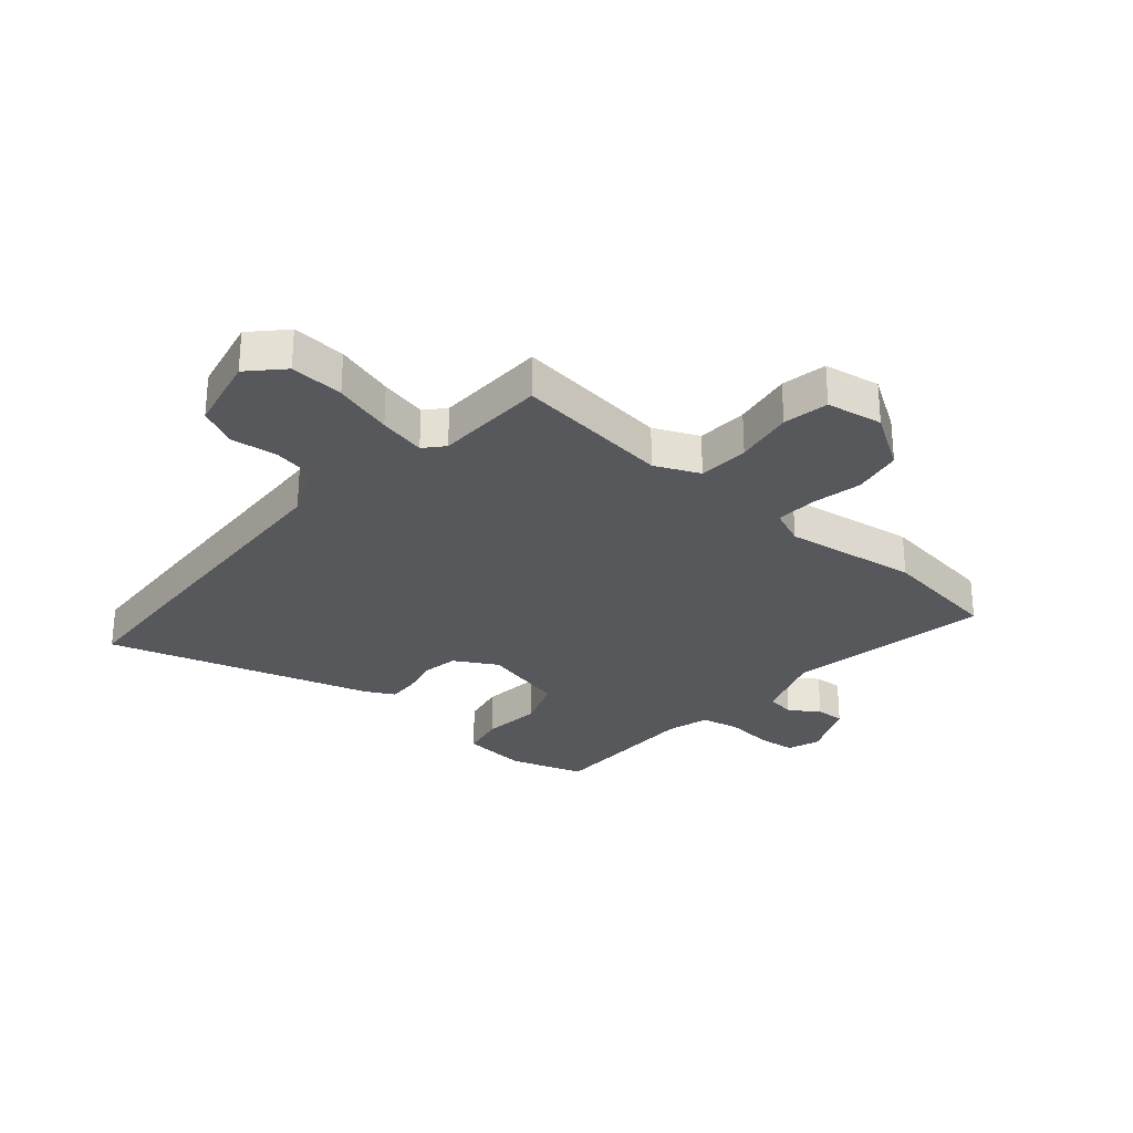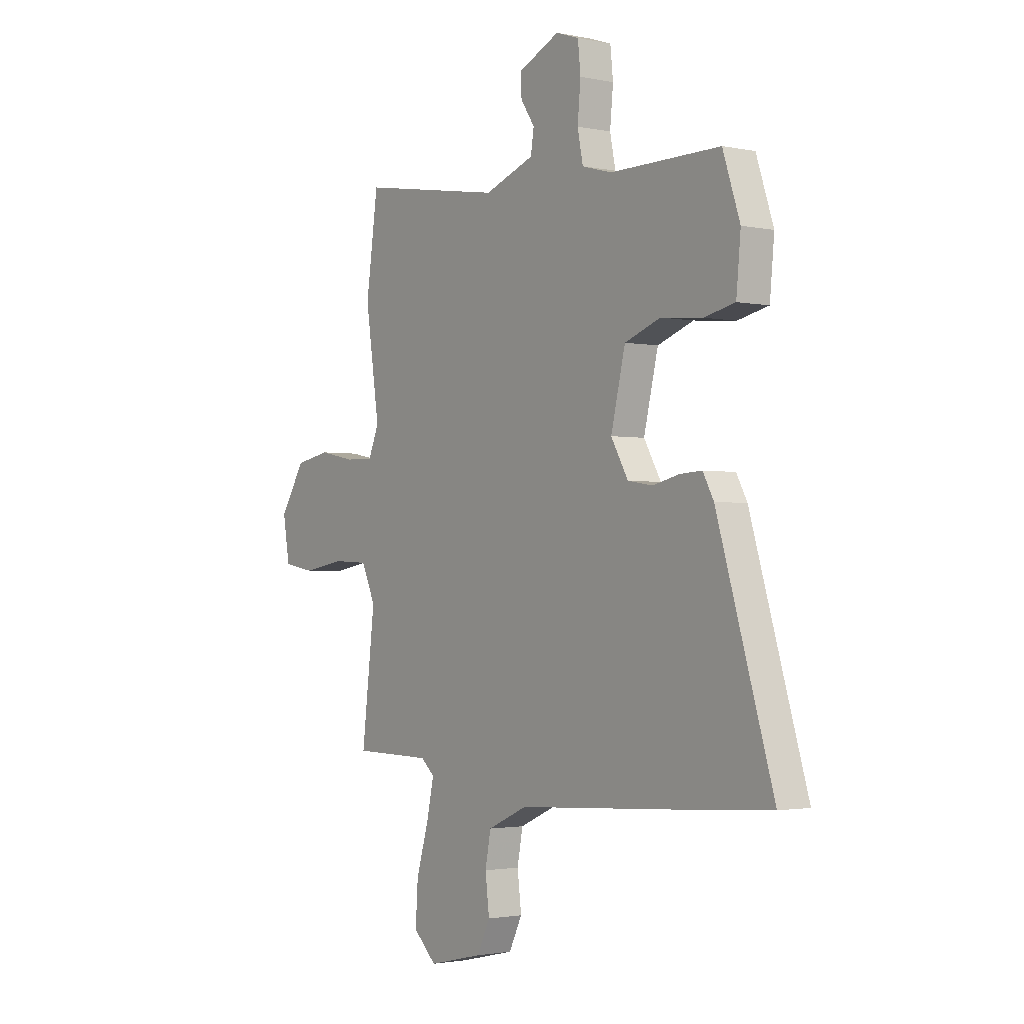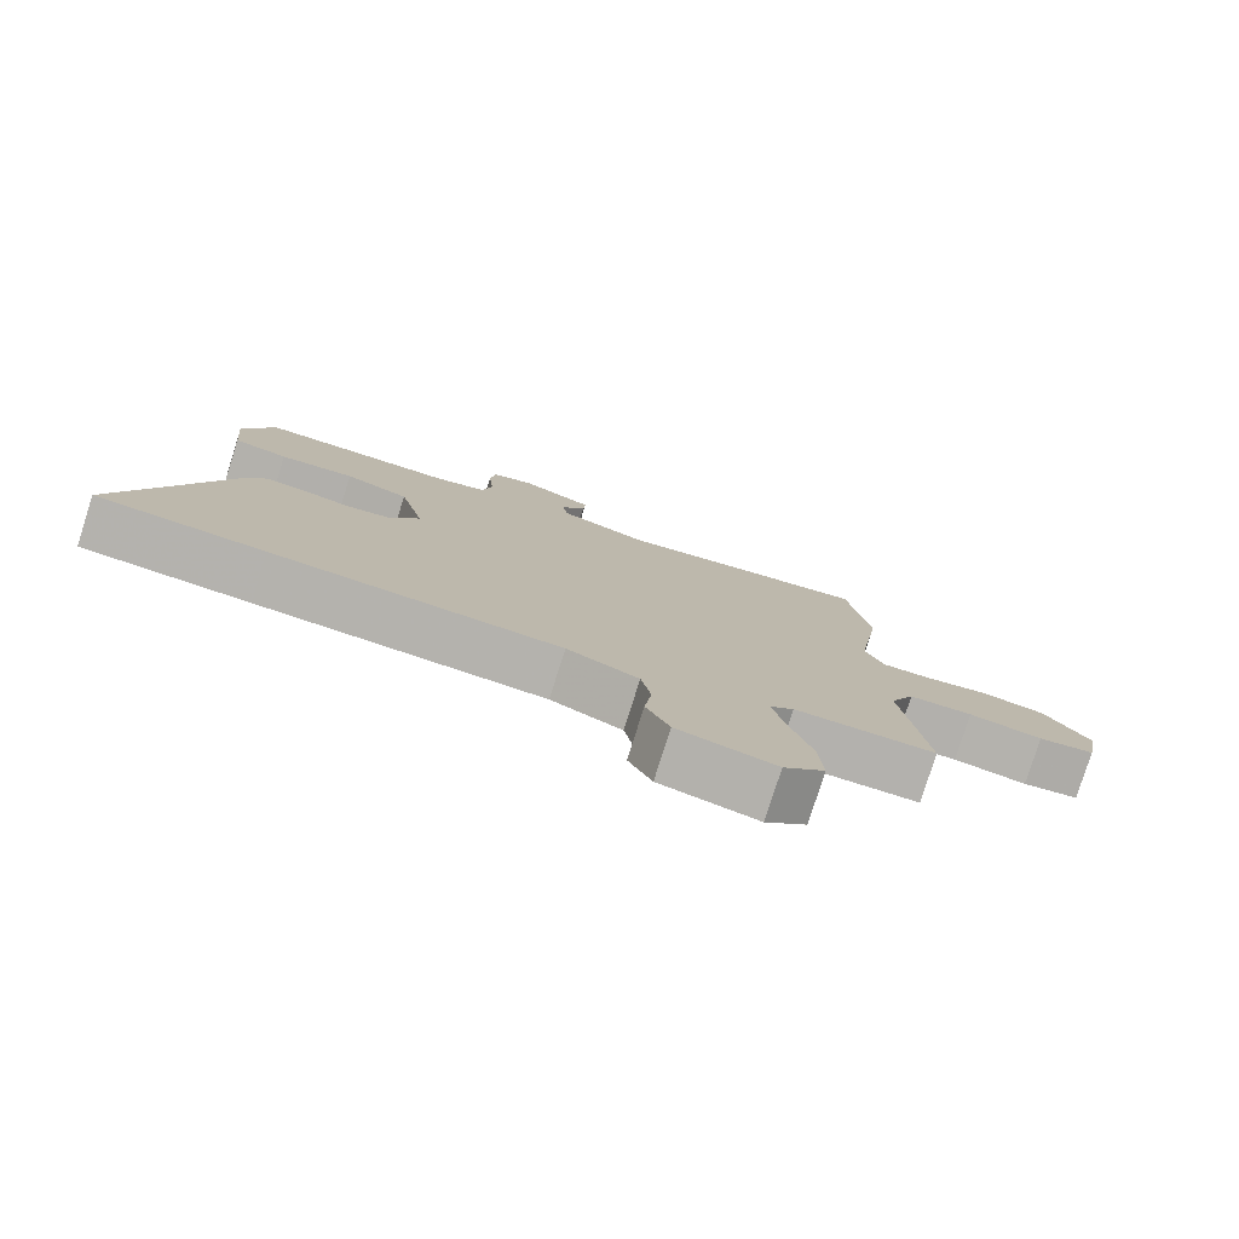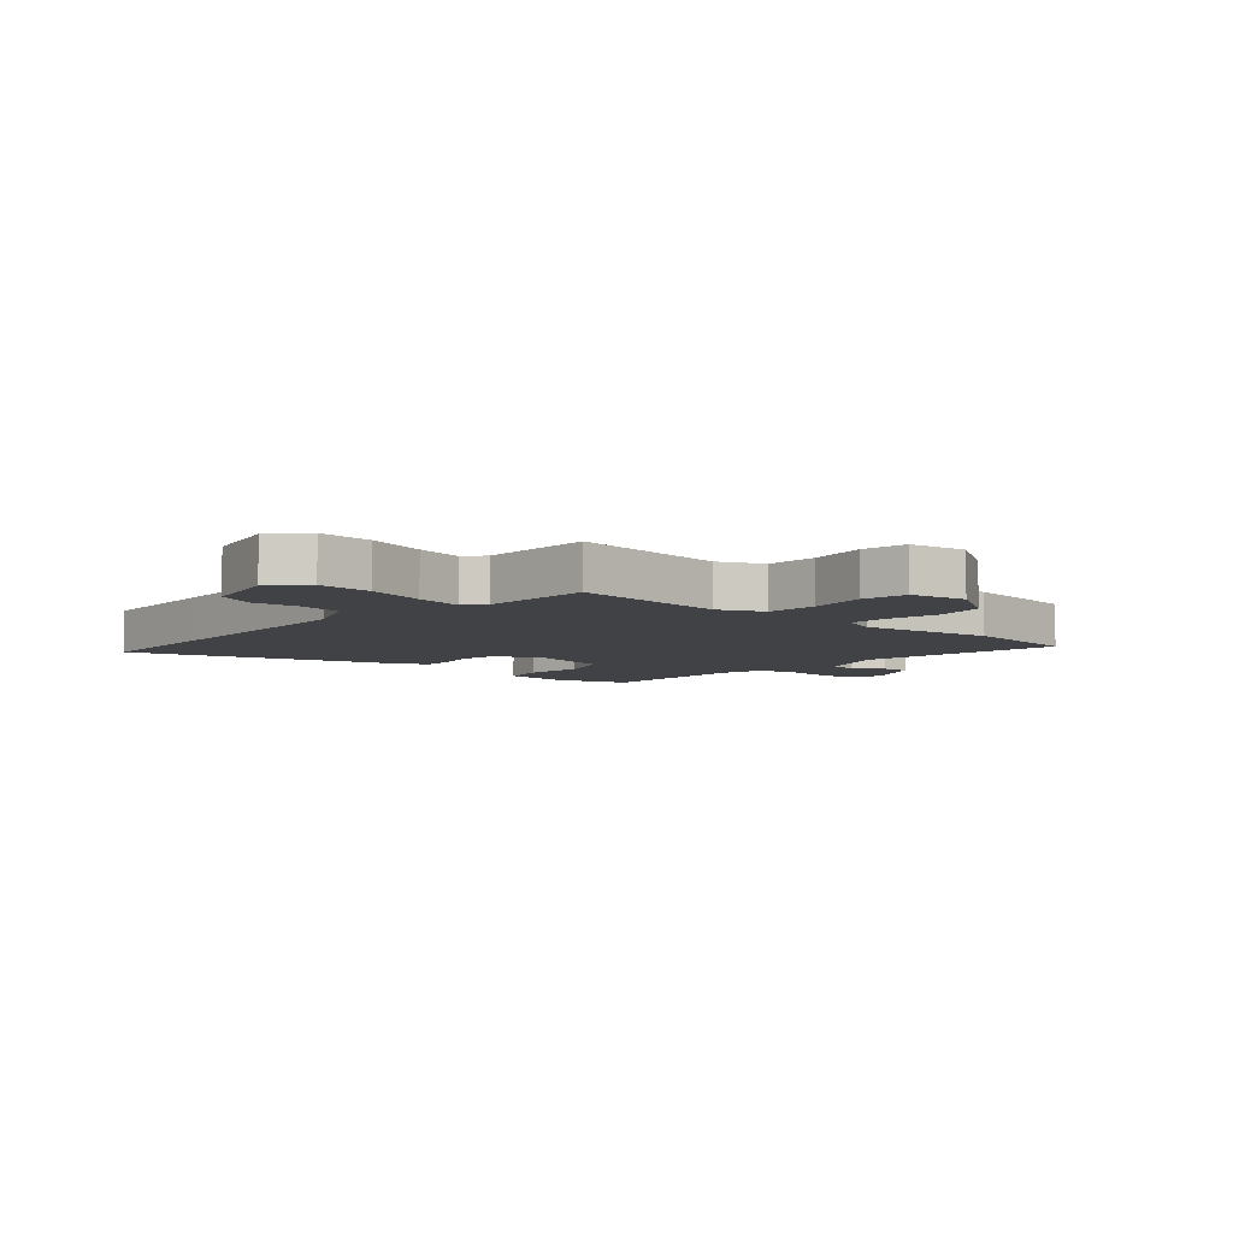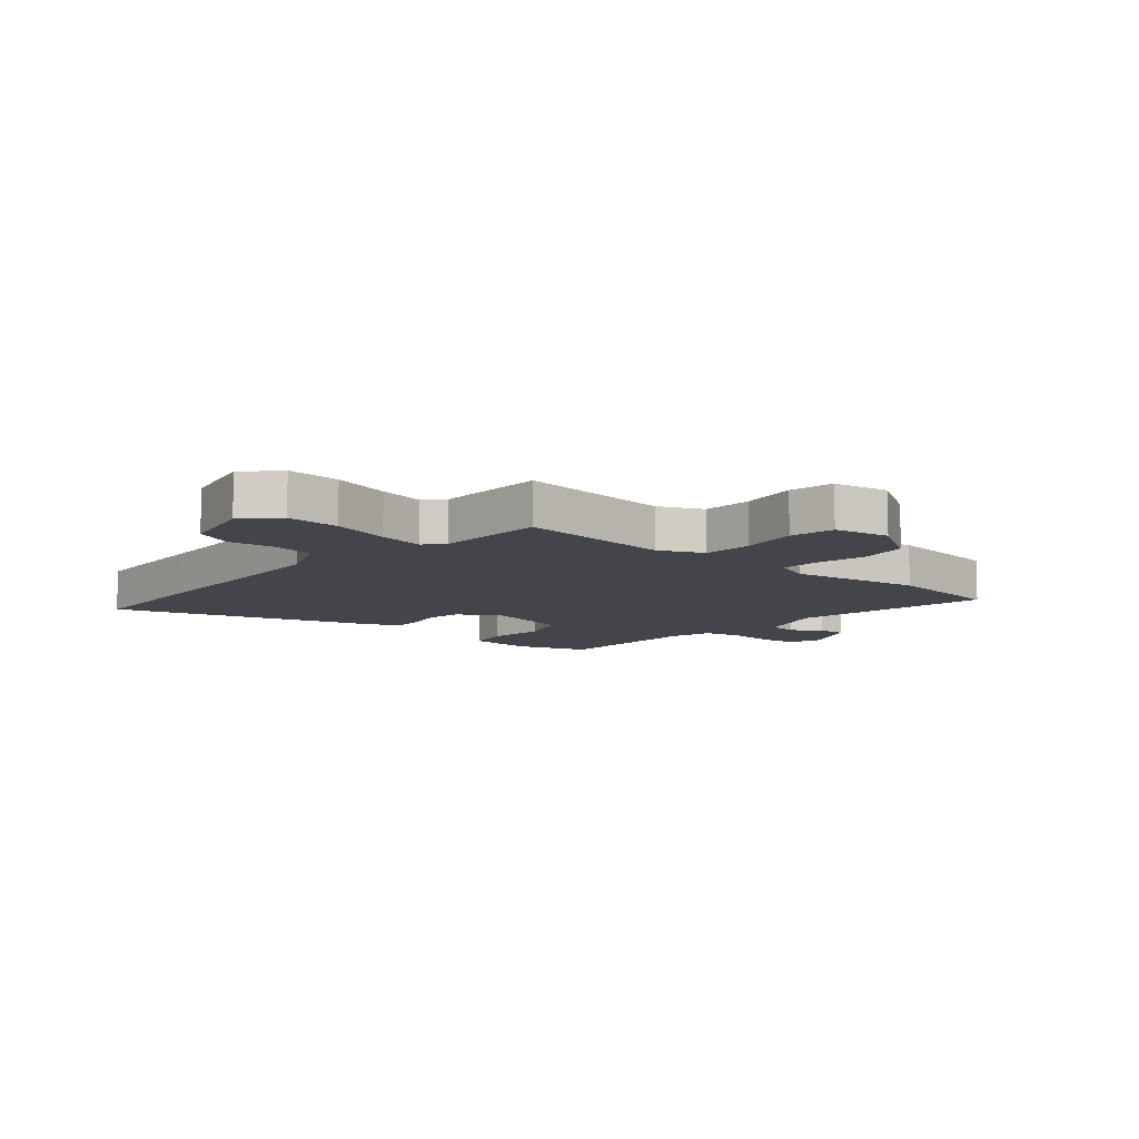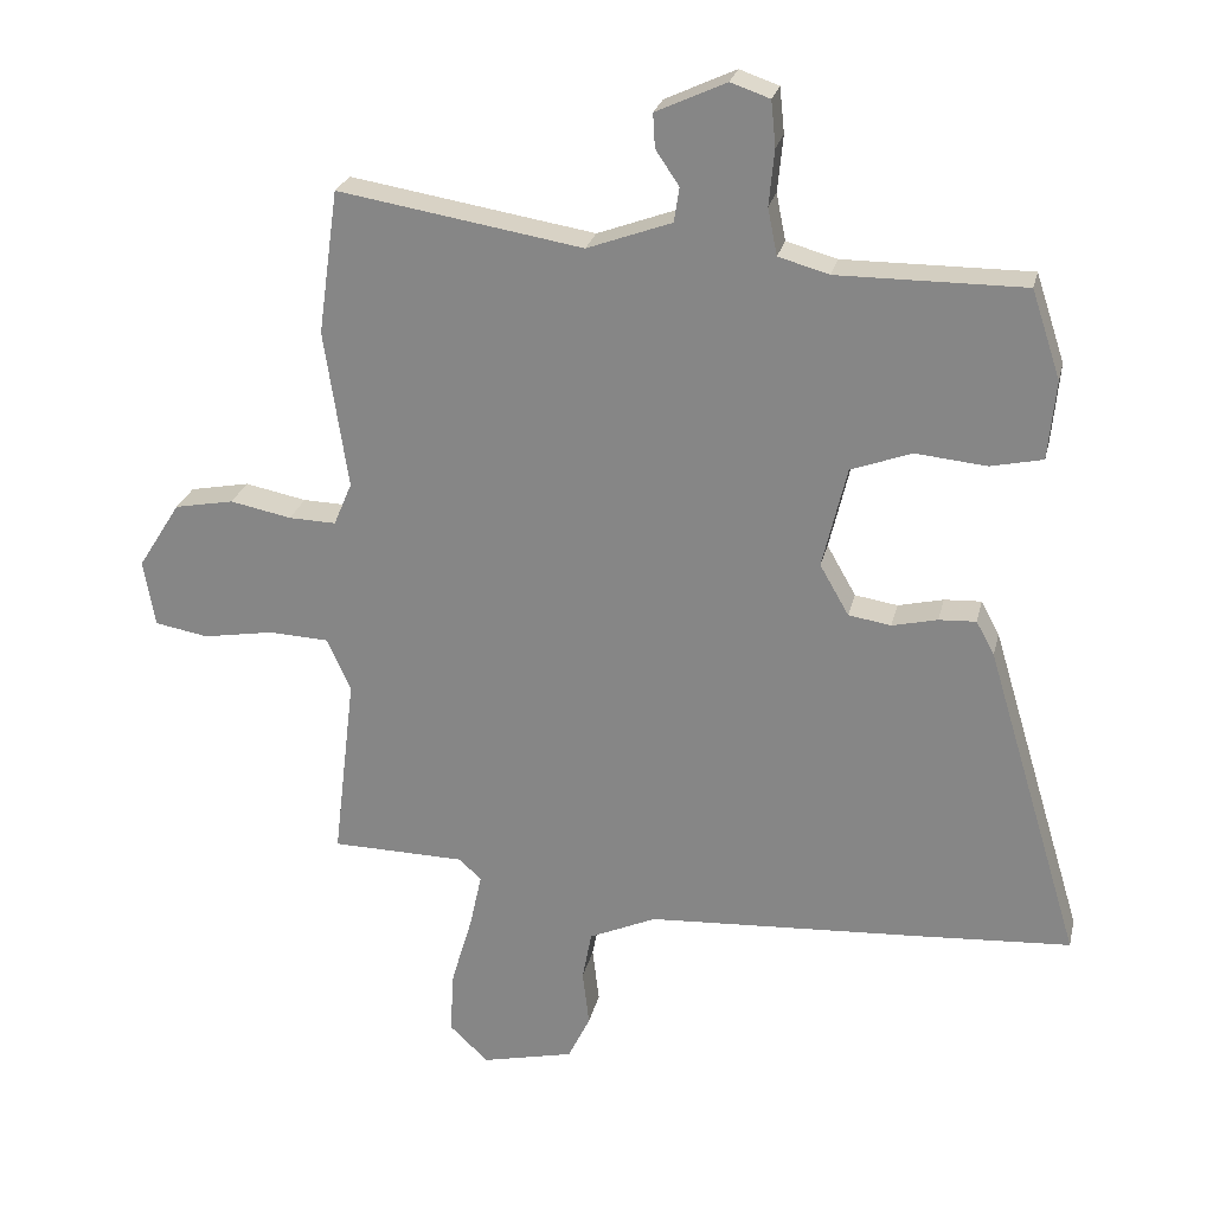
<metadata>
{"format":"obj","ext":"obj","renderer":"f3d","projection":"perspective","resolution":1024,"background":"white","views":[{"elev":-28.2,"azim":-131.1,"up":"+Y"},{"elev":-1.9,"azim":53.6,"up":"+Z"},{"elev":-79.3,"azim":162.4,"up":"+Z"},{"elev":-6.4,"azim":-131.7,"up":"+Y"},{"elev":-9.2,"azim":-130.9,"up":"+Y"},{"elev":25.2,"azim":12.8,"up":"+Z"}]}
</metadata>
<code>
v -0.527 0.07 -0.464
v -0.494 0.07 -0.187
v -0.529 0.07 -0.109
v -0.619 0.07 -0.105
v -0.723 0.07 -0.123
v -0.803 0.07 -0.109
v -0.82 0.07 -0.01
v -0.757 0.07 0.09
v -0.669 0.07 0.107
v -0.578 0.07 0.089
v -0.508 0.07 0.087
v -0.481 0.07 0.151
v -0.516 0.07 0.386
v -0.486 0.07 0.6
v -0.124 0.07 0.541
v 0.001 0.07 0.587
v 0.009 0.07 0.638
v -0.026 0.07 0.69
v -0.029 0.07 0.74
v 0.075 0.07 0.788
v 0.133 0.07 0.768
v 0.14 0.07 0.701
v 0.132 0.07 0.618
v 0.146 0.07 0.549
v 0.221 0.07 0.528
v 0.497 0.07 0.53
v 0.54 0.07 0.4
v 0.529 0.07 0.283
v 0.452 0.07 0.266
v 0.347 0.07 0.276
v 0.257 0.07 0.243
v 0.221 0.07 0.092
v 0.264 0.07 0.017
v 0.327 0.07 0.007
v 0.394 0.07 0.023
v 0.449 0.07 0.026
v 0.476 0.07 -0.024
v 0.617 0.07 -0.492
v 0.383 0.07 -0.508
v -0.018 0.07 -0.533
v -0.118 0.07 -0.578
v -0.132 0.07 -0.652
v -0.122 0.07 -0.735
v -0.155 0.07 -0.803
v -0.292 0.07 -0.835
v -0.35 0.07 -0.78
v -0.344 0.07 -0.685
v -0.313 0.07 -0.58
v -0.295 0.07 -0.497
v -0.329 0.07 -0.467
v -0.527 0 -0.464
v -0.494 0 -0.187
v -0.529 0 -0.109
v -0.619 0 -0.105
v -0.723 0 -0.123
v -0.803 0 -0.109
v -0.82 0 -0.01
v -0.757 0 0.09
v -0.669 0 0.107
v -0.578 0 0.089
v -0.508 0 0.087
v -0.481 0 0.151
v -0.516 0 0.386
v -0.486 0 0.6
v -0.124 0 0.541
v 0.001 0 0.587
v 0.009 0 0.638
v -0.026 0 0.69
v -0.029 0 0.74
v 0.075 0 0.788
v 0.133 0 0.768
v 0.14 0 0.701
v 0.132 0 0.618
v 0.146 0 0.549
v 0.221 0 0.528
v 0.497 0 0.53
v 0.54 0 0.4
v 0.529 0 0.283
v 0.452 0 0.266
v 0.347 0 0.276
v 0.257 0 0.243
v 0.221 0 0.092
v 0.264 0 0.017
v 0.327 0 0.007
v 0.394 0 0.023
v 0.449 0 0.026
v 0.476 0 -0.024
v 0.617 0 -0.492
v 0.383 0 -0.508
v -0.018 0 -0.533
v -0.118 0 -0.578
v -0.132 0 -0.652
v -0.122 0 -0.735
v -0.155 0 -0.803
v -0.292 0 -0.835
v -0.35 0 -0.78
v -0.344 0 -0.685
v -0.313 0 -0.58
v -0.295 0 -0.497
v -0.329 0 -0.467
f 45 46 47 48
f 45 48 49
f 42 43 44 45
f 41 42 45 49
f 40 41 49 50
f 38 39 40 50
f 34 35 36 37
f 33 34 37 38
f 27 28 29 30
f 25 26 27 30
f 24 25 30 31
f 20 21 22 23
f 20 23 24
f 17 18 19 20
f 16 17 20 24
f 15 16 24 31
f 12 13 14 15
f 11 12 15 31
f 7 8 9 10
f 7 10 11
f 4 5 6 7
f 3 4 7 11
f 2 3 11 31
f 50 1 2 31
f 33 38 50
f 32 33 50
f 31 32 50
f 98 97 96 95
f 99 98 95
f 95 94 93 92
f 99 95 92 91
f 100 99 91 90
f 100 90 89 88
f 87 86 85 84
f 88 87 84 83
f 80 79 78 77
f 80 77 76 75
f 81 80 75 74
f 73 72 71 70
f 74 73 70
f 70 69 68 67
f 74 70 67 66
f 81 74 66 65
f 65 64 63 62
f 81 65 62 61
f 60 59 58 57
f 61 60 57
f 57 56 55 54
f 61 57 54 53
f 81 61 53 52
f 81 52 51 100
f 100 88 83
f 100 83 82
f 100 82 81
f 1 51 52 2
f 2 52 53 3
f 3 53 54 4
f 4 54 55 5
f 5 55 56 6
f 6 56 57 7
f 7 57 58 8
f 8 58 59 9
f 9 59 60 10
f 10 60 61 11
f 11 61 62 12
f 12 62 63 13
f 13 63 64 14
f 14 64 65 15
f 15 65 66 16
f 16 66 67 17
f 17 67 68 18
f 18 68 69 19
f 19 69 70 20
f 20 70 71 21
f 21 71 72 22
f 22 72 73 23
f 23 73 74 24
f 24 74 75 25
f 25 75 76 26
f 26 76 77 27
f 27 77 78 28
f 28 78 79 29
f 29 79 80 30
f 30 80 81 31
f 31 81 82 32
f 32 82 83 33
f 33 83 84 34
f 34 84 85 35
f 35 85 86 36
f 36 86 87 37
f 37 87 88 38
f 38 88 89 39
f 39 89 90 40
f 40 90 91 41
f 41 91 92 42
f 42 92 93 43
f 43 93 94 44
f 44 94 95 45
f 45 95 96 46
f 46 96 97 47
f 47 97 98 48
f 48 98 99 49
f 49 99 100 50
f 50 100 51 1

</code>
